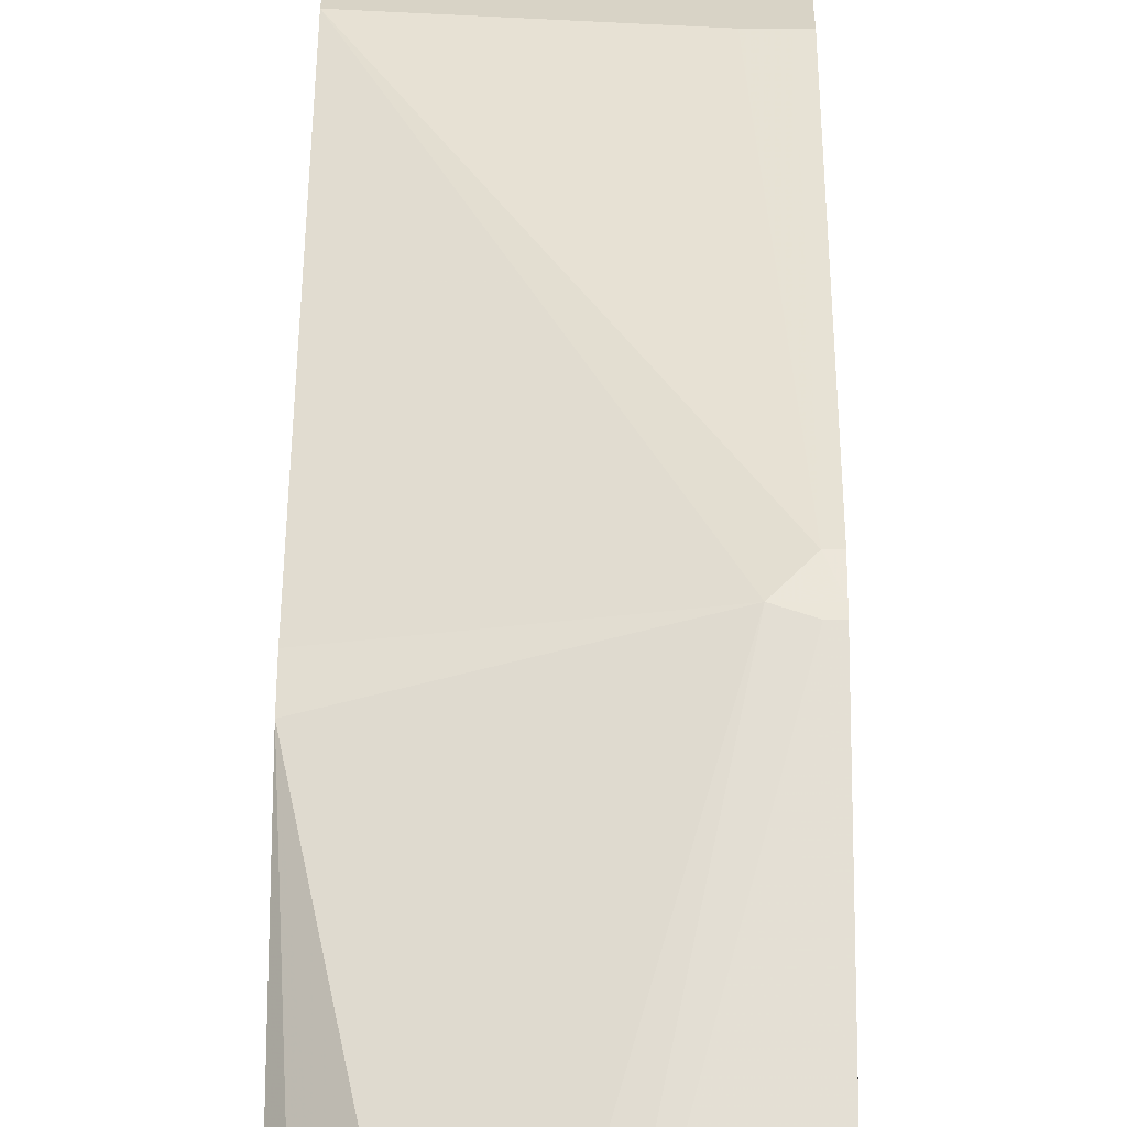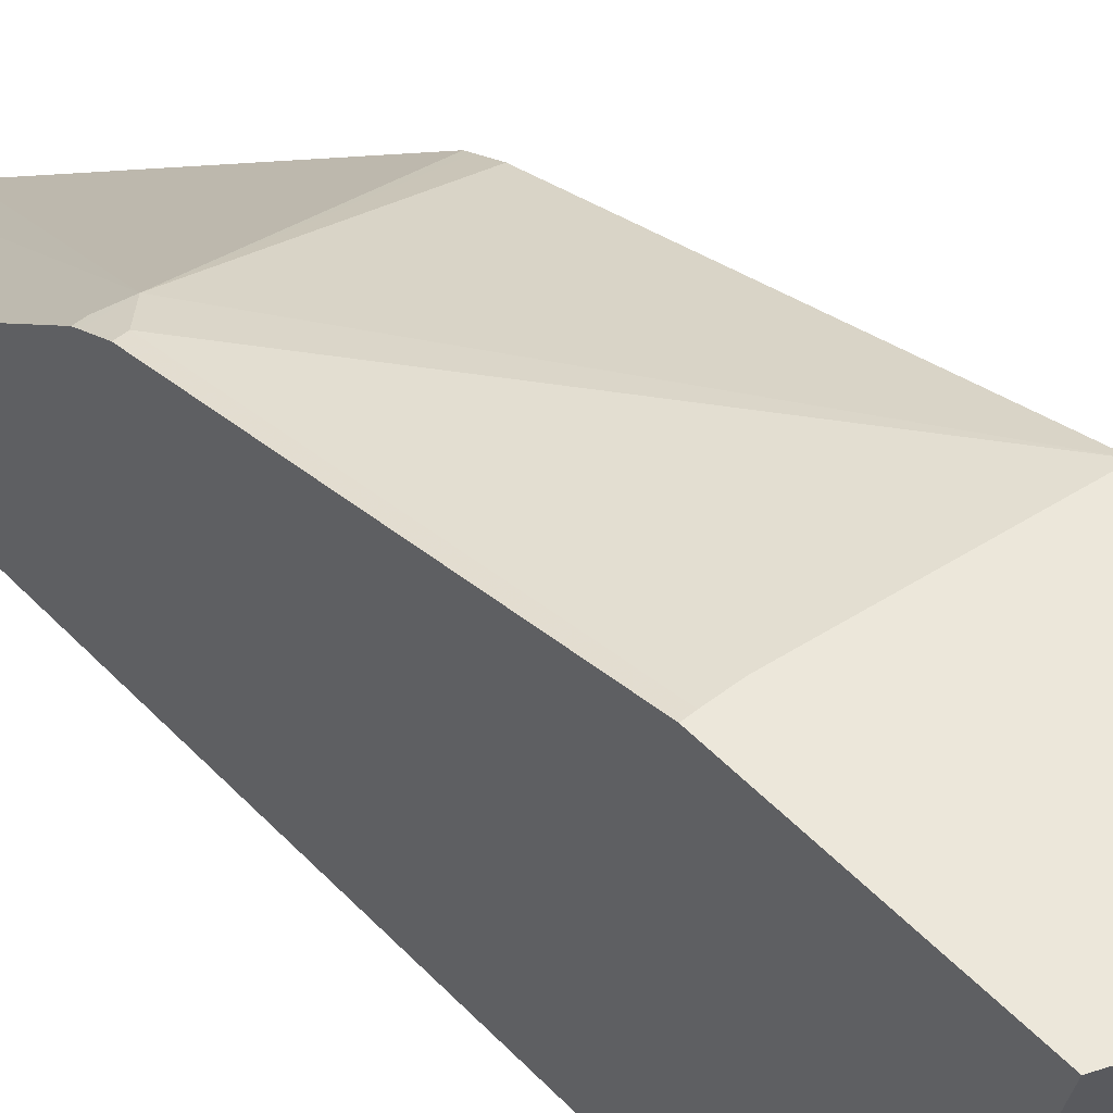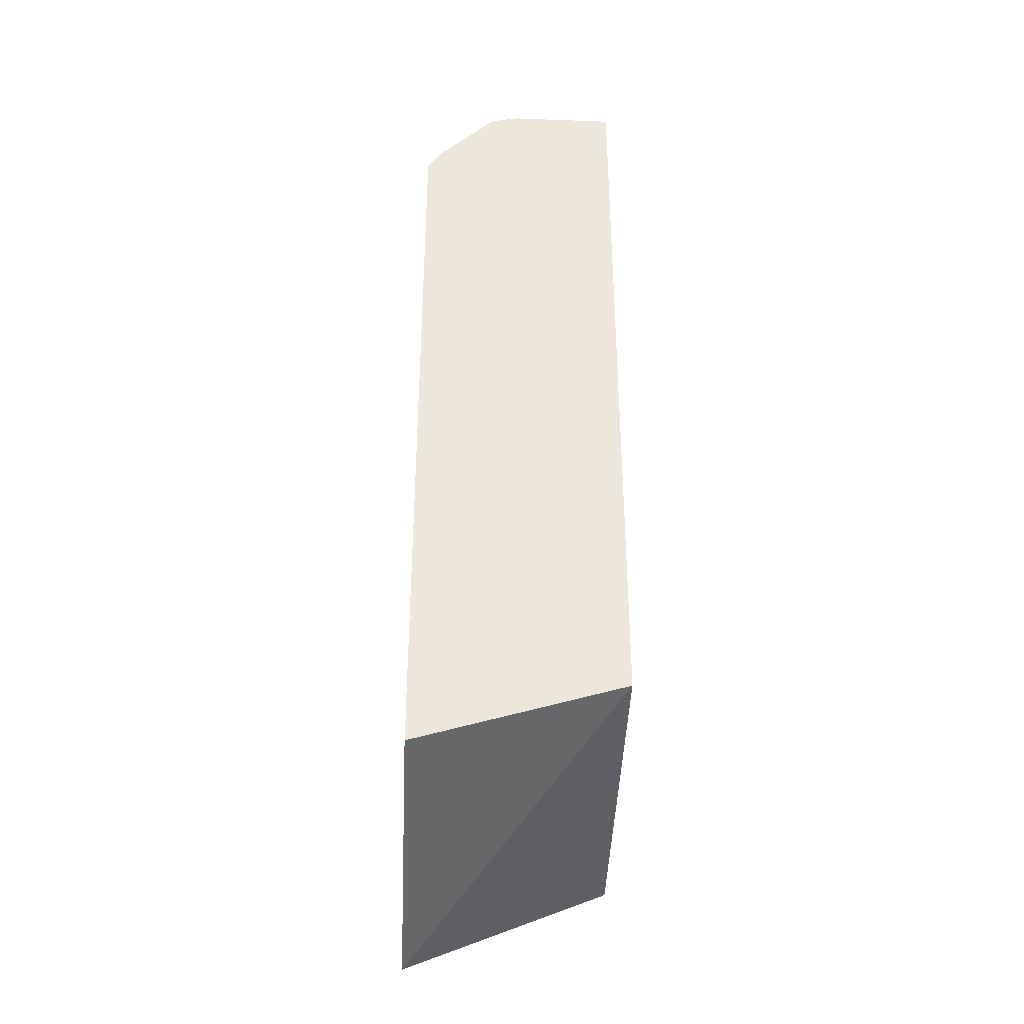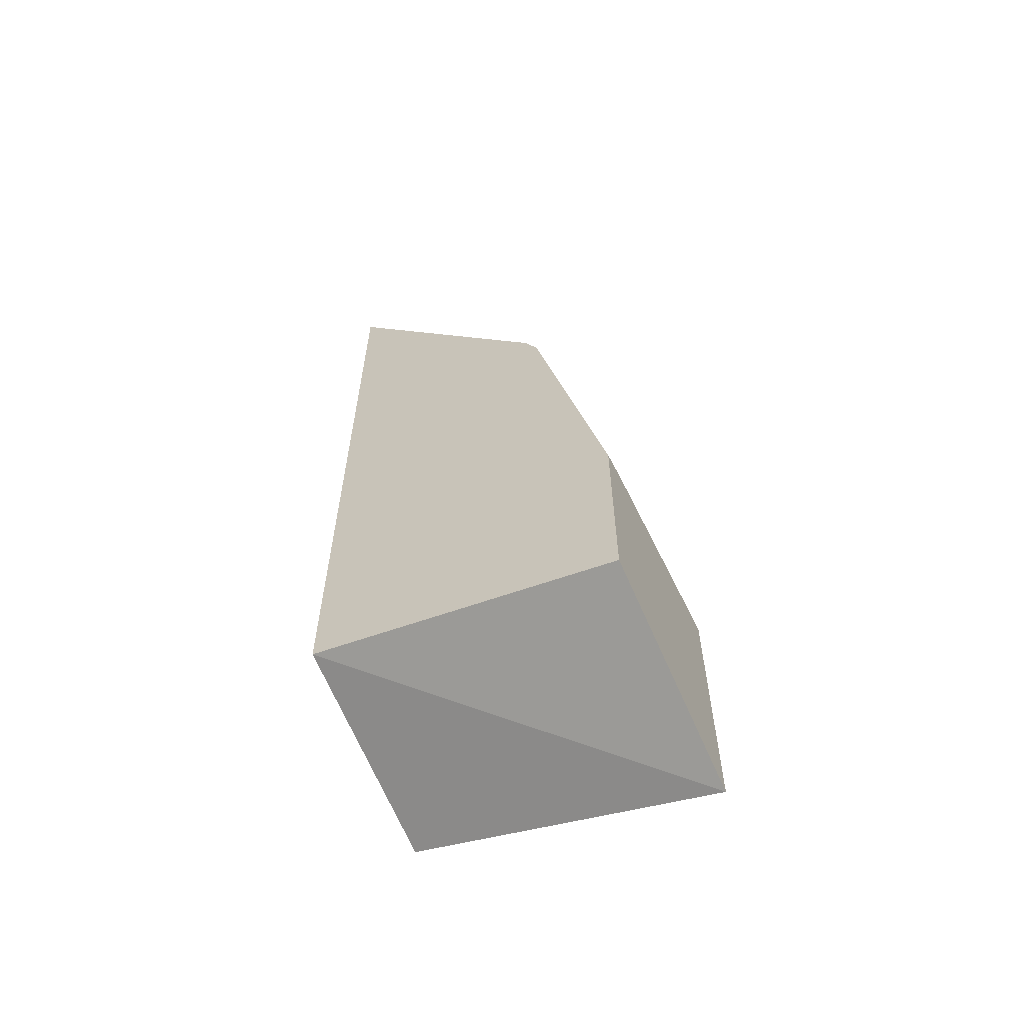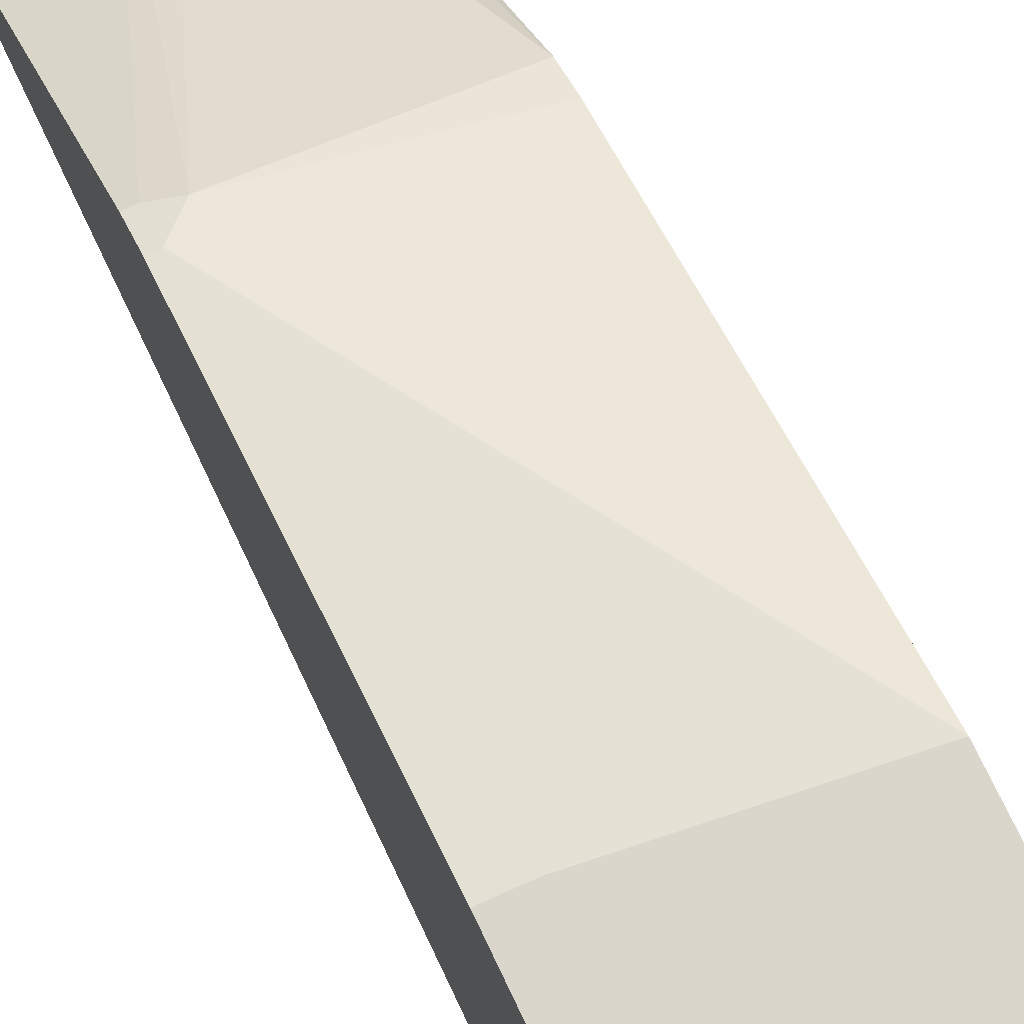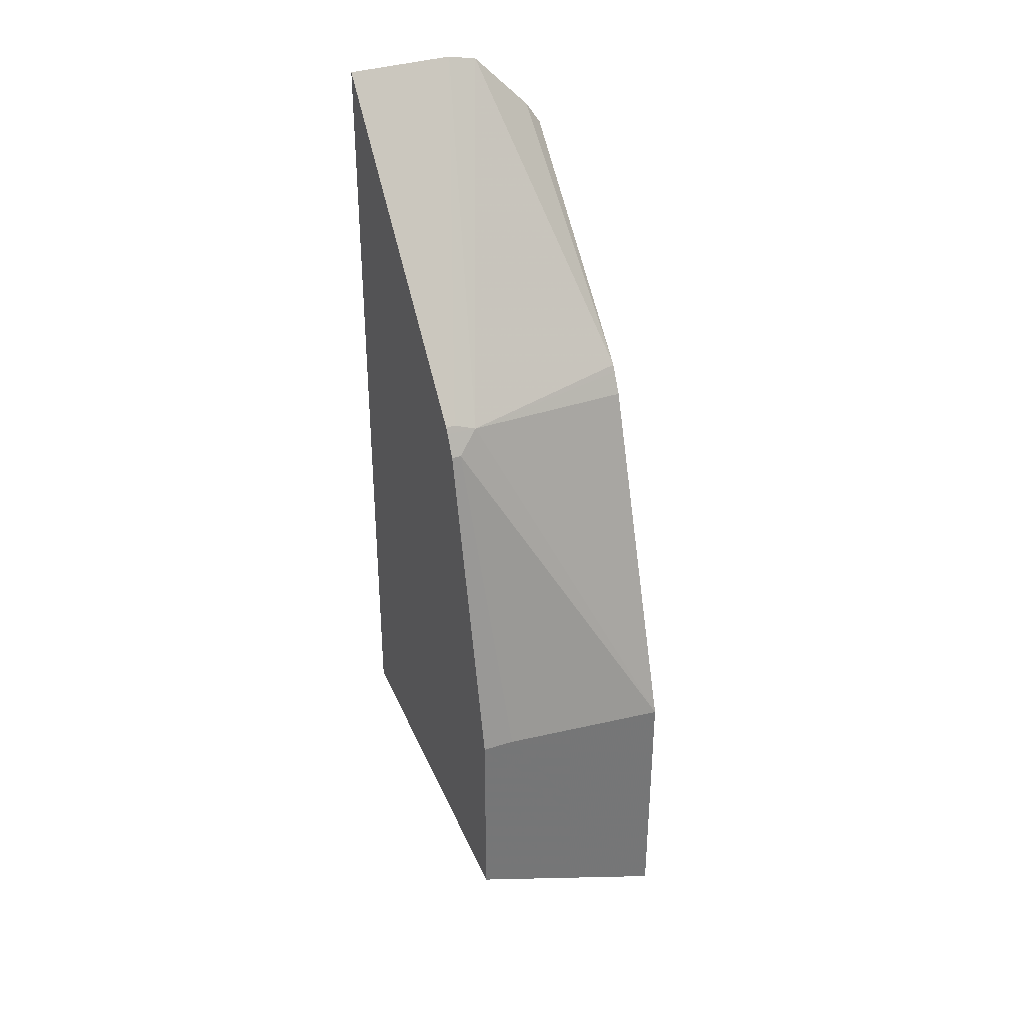
<metadata>
{"format":"obj","ext":"obj","renderer":"f3d","projection":"perspective","resolution":1024,"background":"white","views":[{"elev":27.8,"azim":0.4,"up":"+Y"},{"elev":50.7,"azim":138.2,"up":"+Y"},{"elev":-36.5,"azim":-2.7,"up":"+Z"},{"elev":-60.8,"azim":117.0,"up":"+Z"},{"elev":73.6,"azim":154.6,"up":"+Y"},{"elev":34.7,"azim":155.4,"up":"+Z"}]}
</metadata>
<code>
v -0.05216 0.1656 -0.1255
v 0.04209 0.1656 -0.08692
v 0.04209 0.02336 -0.05686
v -0.05216 0.02336 -0.08535
v -0.05216 0.1656 -0.007524
v 0.04209 0.1656 0.002508
v 0.04209 0.02336 0.2945
v -0.05216 0.02336 0.2552
v 0.02744 0.1656 0.00222
v -0.05216 0.1137 0.1516
v 0.02843 0.1279 0.1611
v 0.03791 0.1327 0.1516
v 0.03791 0.1656 0.002508
v 0.04209 0.1327 0.1516
v 0.04209 0.1264 0.1643
v -0.005767 0.02336 0.2945
v -0.04514 0.02336 0.2654
v -0.05216 0.1074 0.1643
v -0.05216 0.109 0.1611
v -0.01895 0.02336 0.2915
v 0.03791 0.1264 0.1643
v 0.04209 0.1278 0.1615
v -0.03791 0.02336 0.2726
v -0.02619 0.02336 0.2843
f 10 19 11
f 6 13 12
f 6 12 14
f 7 15 21
f 7 21 16
f 8 17 18
f 9 12 13
f 5 12 9
f 11 19 18
f 11 22 12
f 11 20 16
f 11 16 21
f 11 21 22
f 12 22 14
f 15 22 21
f 17 23 18
f 18 23 24
f 18 24 20
f 5 10 11
f 11 18 20
f 3 8 4
f 5 11 12
f 3 23 17
f 3 17 8
f 1 2 3
f 1 3 4
f 1 4 8
f 1 8 18
f 1 19 10
f 1 10 5
f 1 5 9
f 1 9 13
f 1 13 6
f 1 18 19
f 2 6 14
f 2 14 22
f 2 22 15
f 2 15 7
f 2 7 3
f 3 7 16
f 3 16 20
f 3 20 24
f 1 6 2
f 3 24 23

</code>
